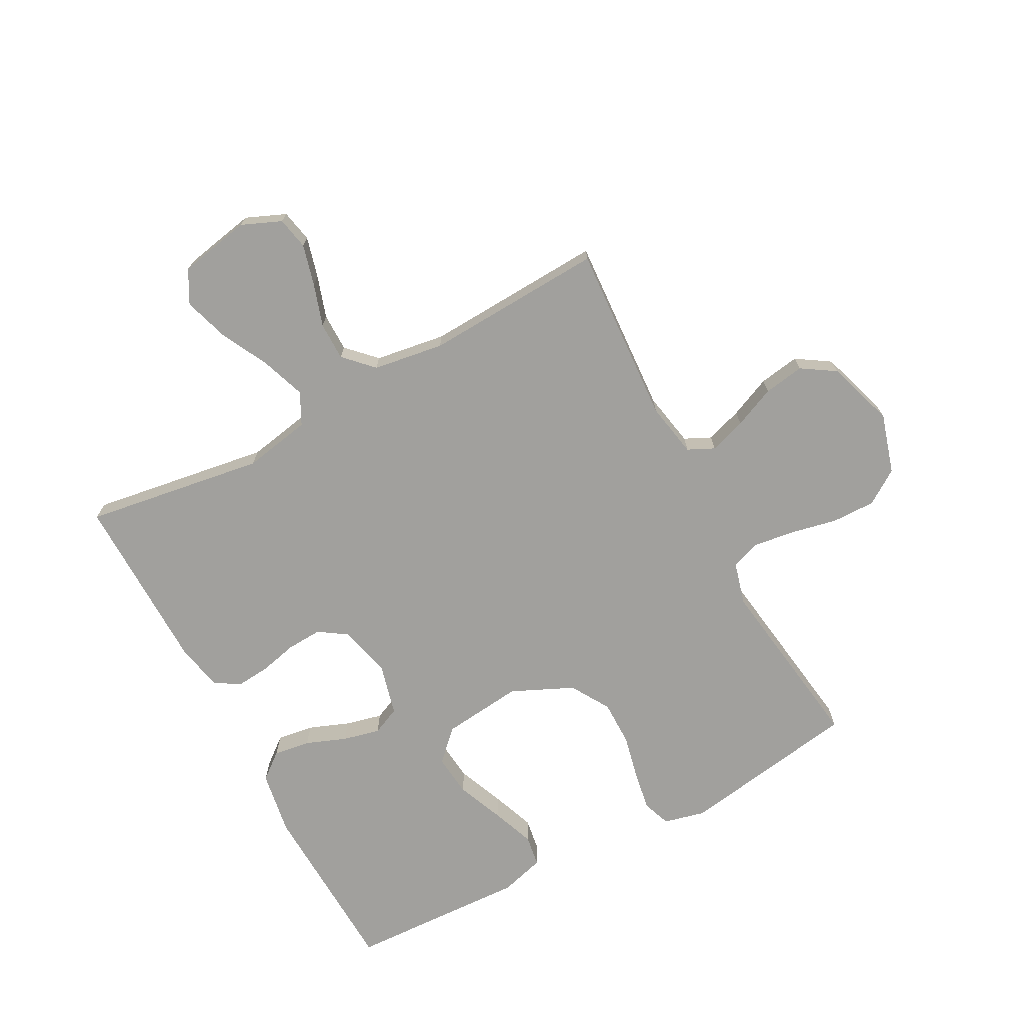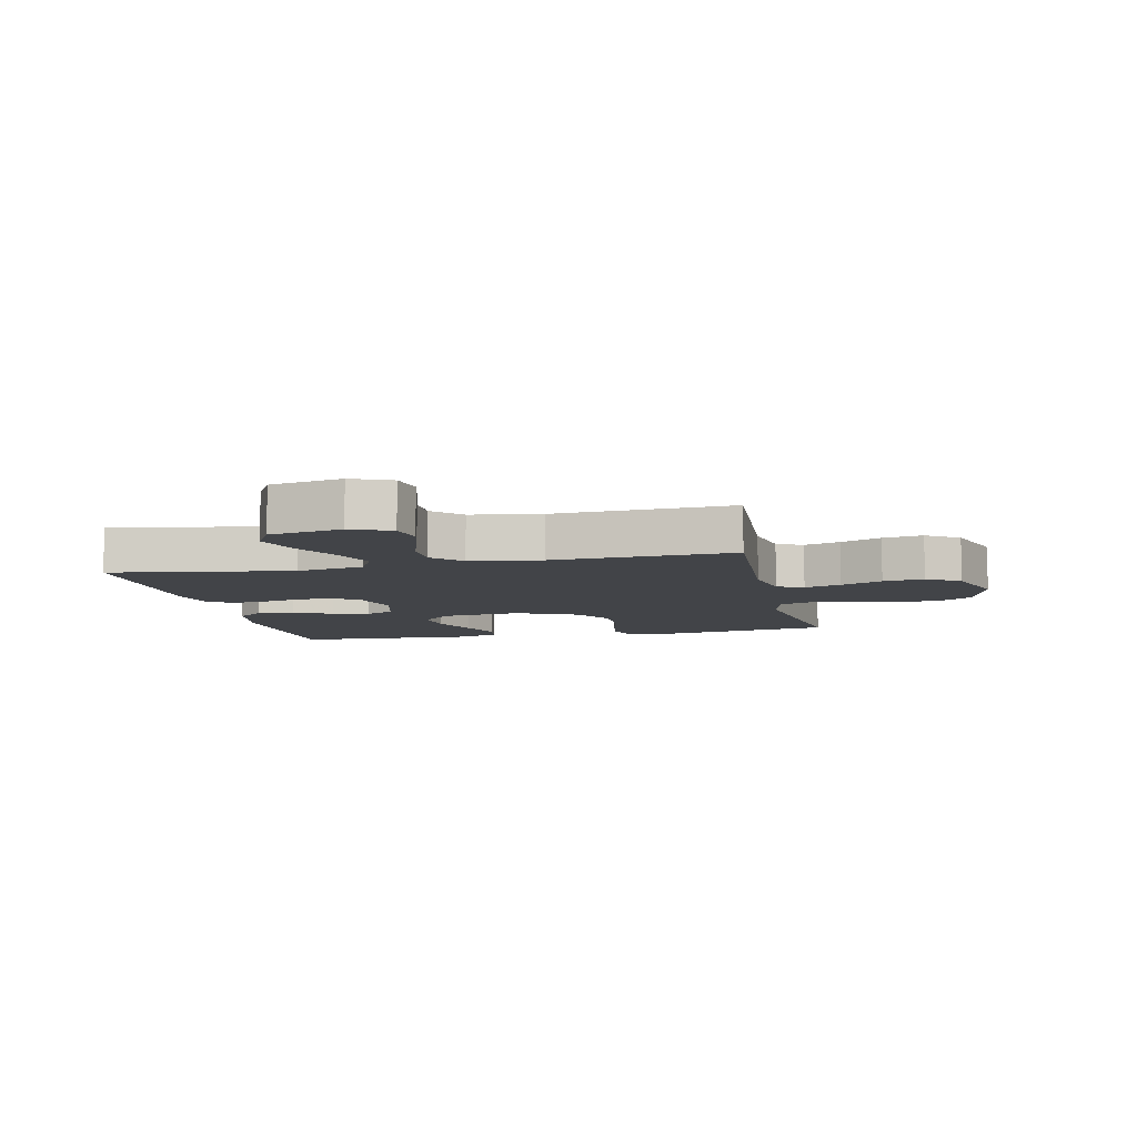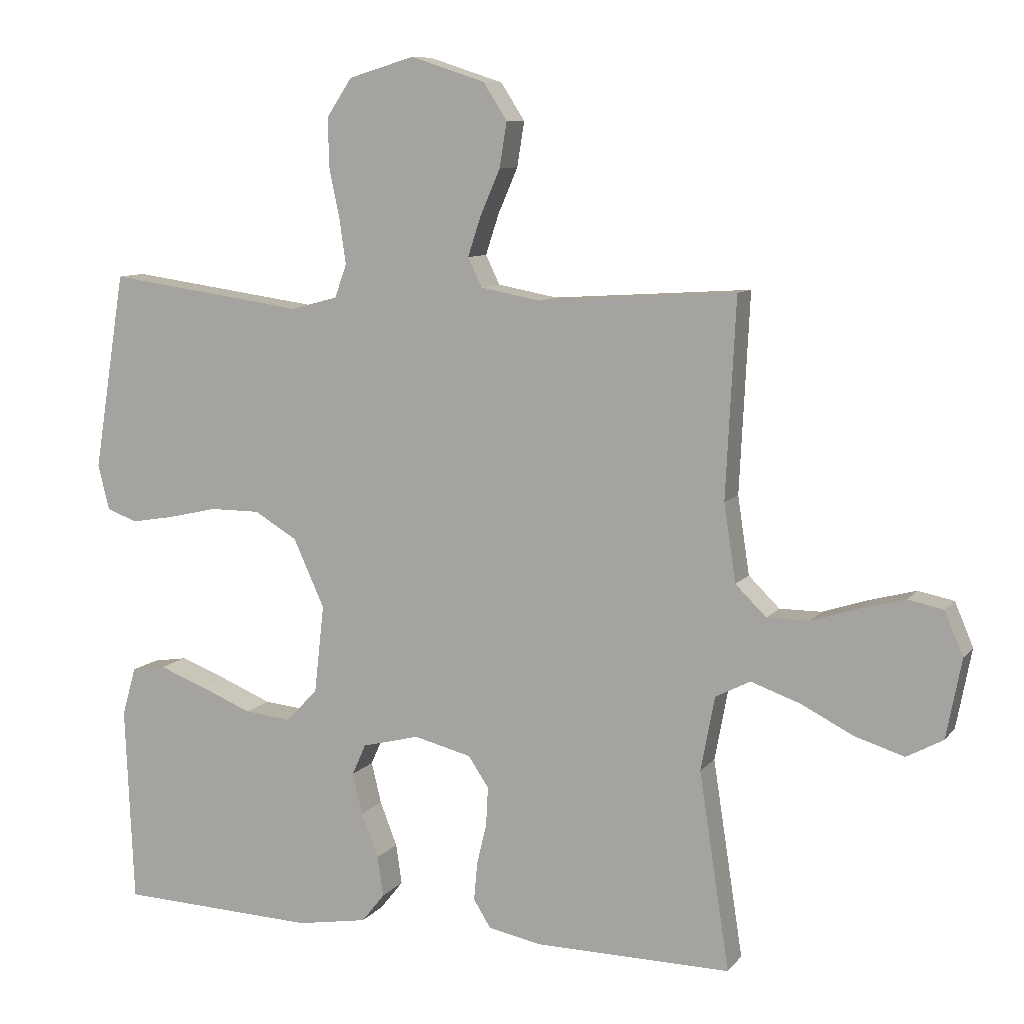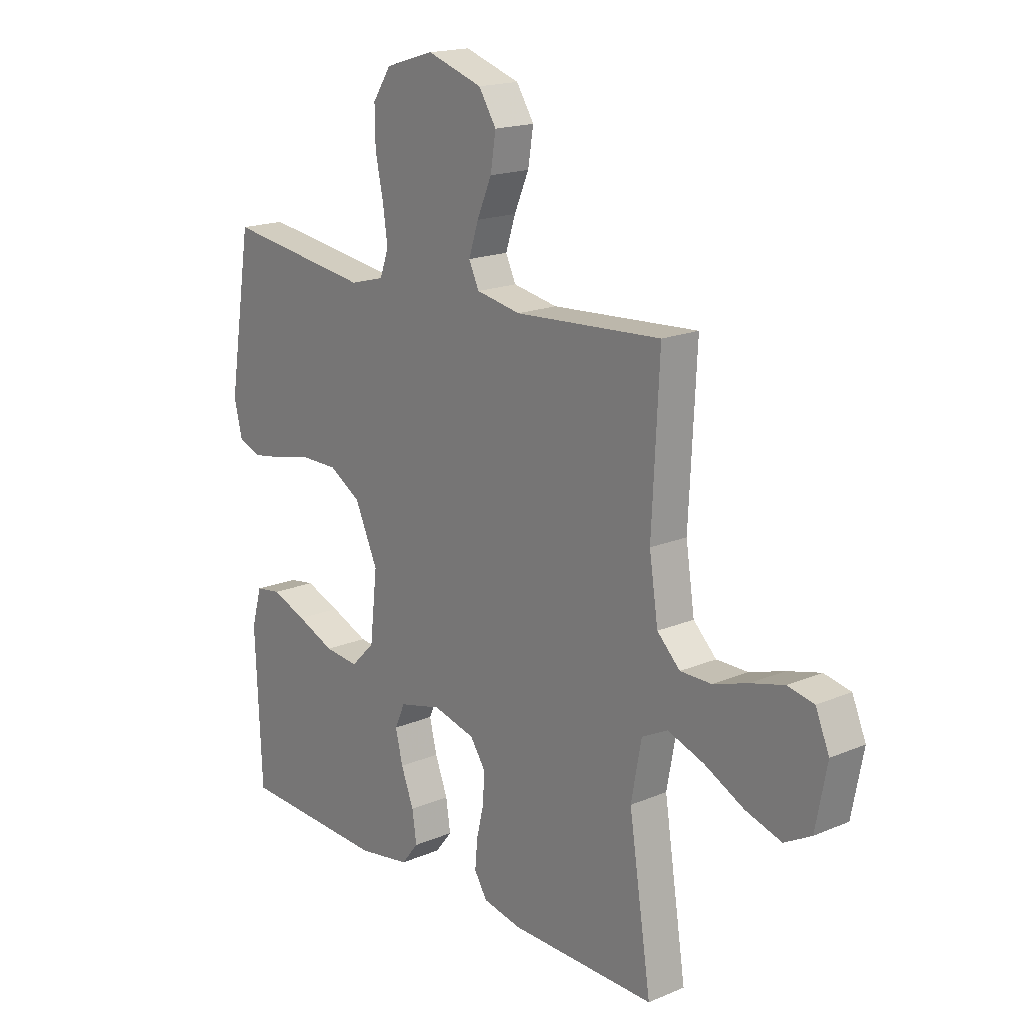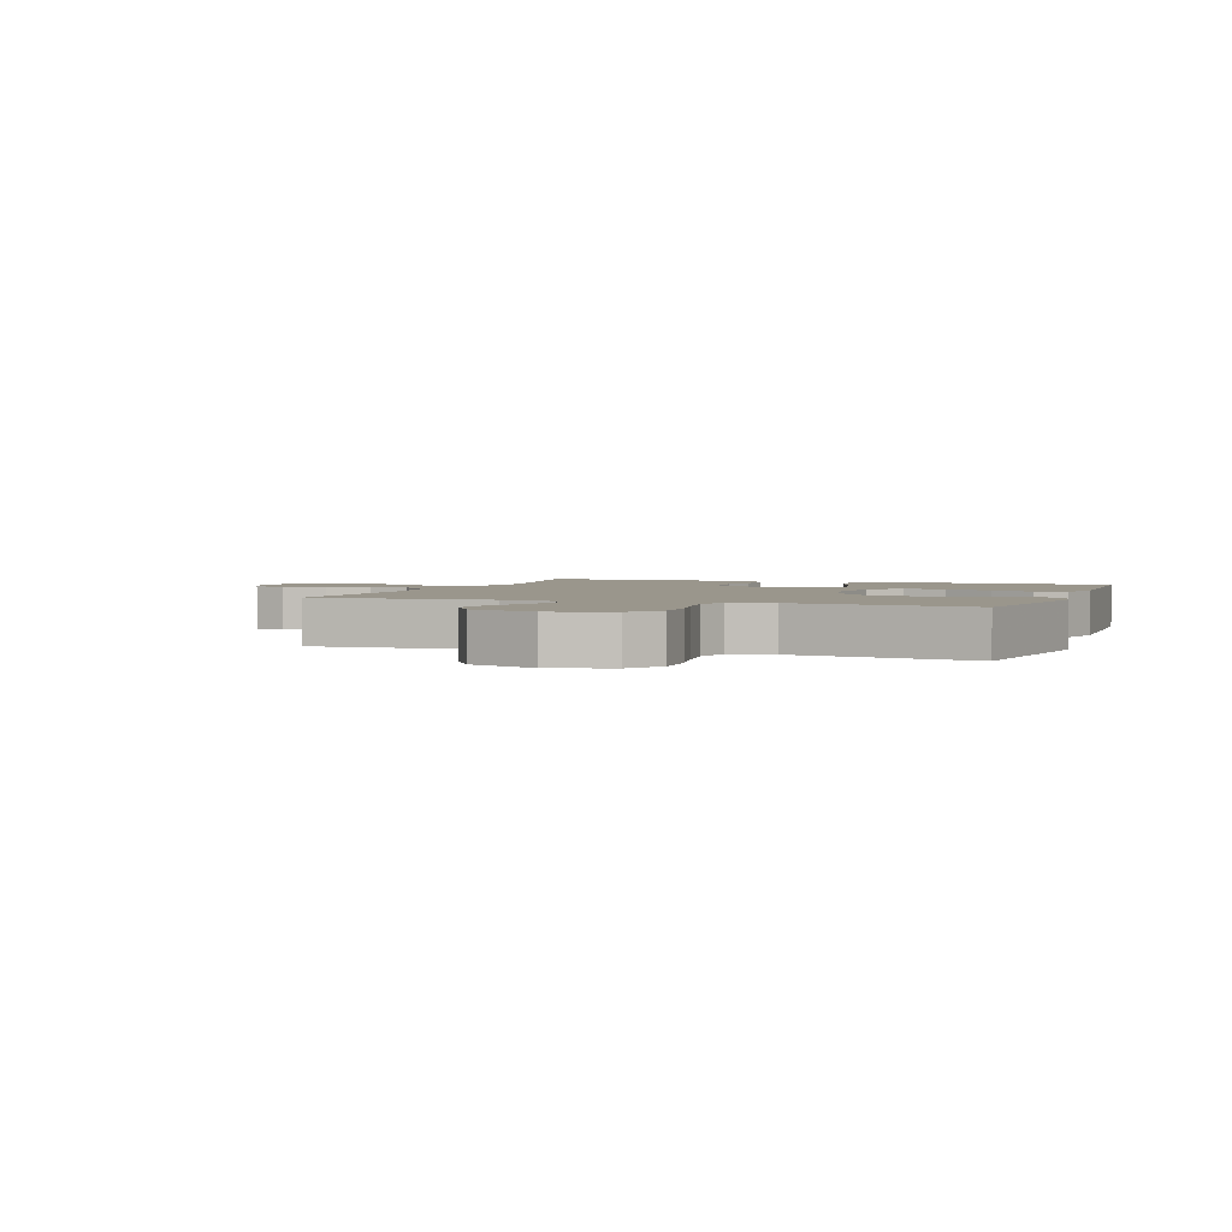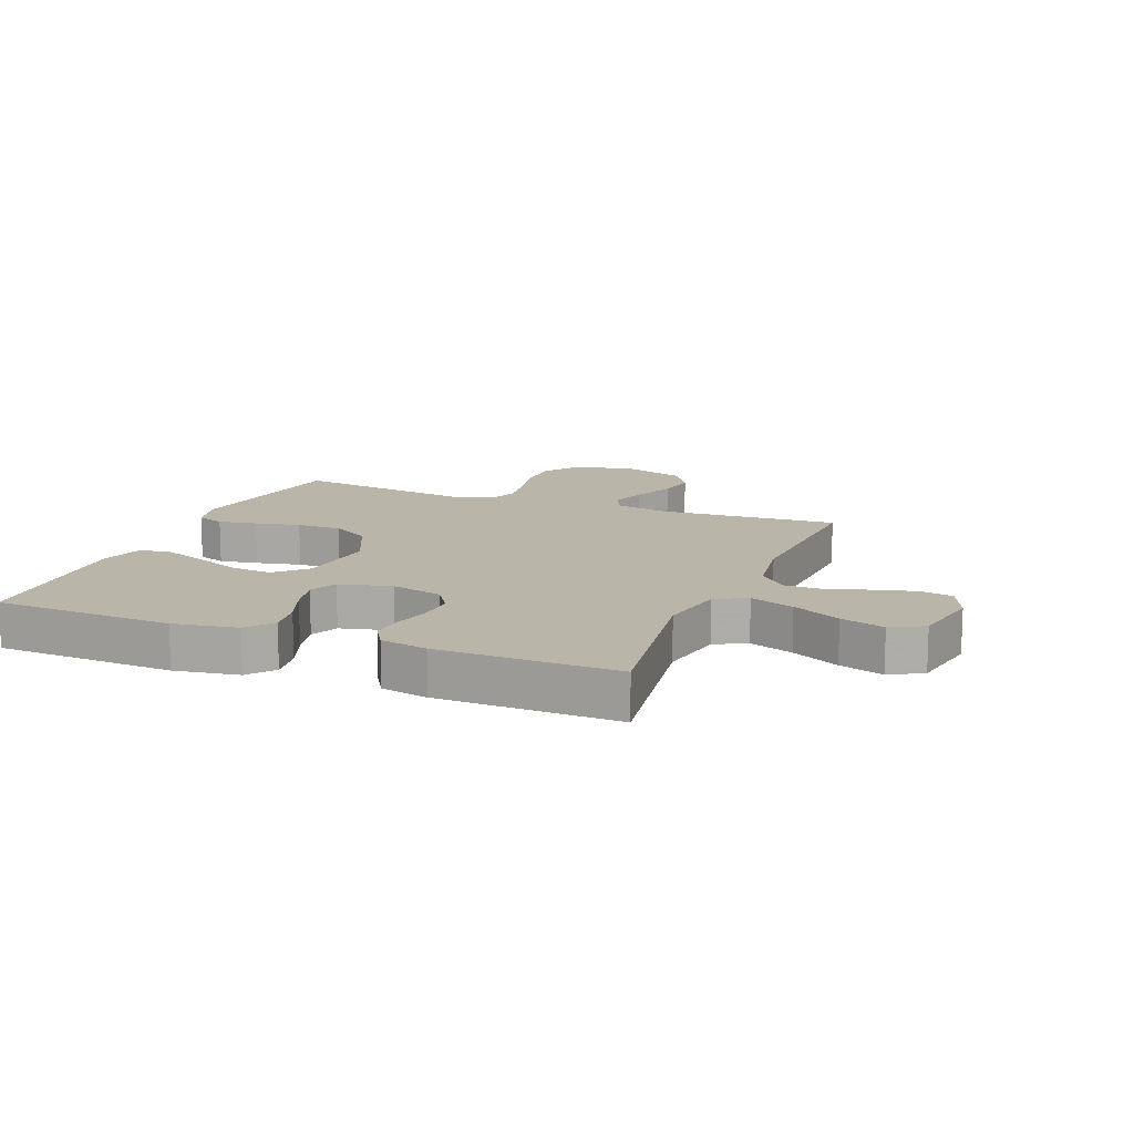
<metadata>
{"format":"obj","ext":"obj","renderer":"f3d","projection":"perspective","resolution":1024,"background":"white","views":[{"elev":-71.7,"azim":-61.8,"up":"+Y"},{"elev":-7.9,"azim":-77.6,"up":"+Y"},{"elev":9.0,"azim":-158.4,"up":"+Z"},{"elev":17.7,"azim":-129.7,"up":"+Z"},{"elev":2.5,"azim":20.1,"up":"+Y"},{"elev":13.4,"azim":-158.1,"up":"+Y"}]}
</metadata>
<code>
v 0.5 0.07 0.5
v 0.548 0.07 0.2
v 0.531 0.07 0.131
v 0.484 0.07 0.114
v 0.419 0.07 0.125
v 0.344 0.07 0.142
v 0.268 0.07 0.142
v 0.203 0.07 0.103
v 0.156 0.07 0
v 0.171 0.07 -0.135
v 0.22 0.07 -0.184
v 0.29 0.07 -0.177
v 0.368 0.07 -0.145
v 0.44 0.07 -0.118
v 0.492 0.07 -0.126
v 0.513 0.07 -0.2
v 0.5 0.07 -0.5
v 0.2 0.07 -0.512
v 0.093 0.07 -0.494
v 0.058 0.07 -0.45
v 0.067 0.07 -0.389
v 0.093 0.07 -0.322
v 0.108 0.07 -0.26
v 0.087 0.07 -0.213
v 0 0.07 -0.191
v -0.087 0.07 -0.213
v -0.118 0.07 -0.259
v -0.115 0.07 -0.318
v -0.1 0.07 -0.381
v -0.095 0.07 -0.438
v -0.121 0.07 -0.48
v -0.2 0.07 -0.496
v -0.5 0.07 -0.5
v -0.454 0.07 -0.2
v -0.475 0.07 -0.087
v -0.528 0.07 -0.06
v -0.602 0.07 -0.086
v -0.683 0.07 -0.127
v -0.757 0.07 -0.15
v -0.812 0.07 -0.12
v -0.835 0.07 0
v -0.807 0.07 0.066
v -0.753 0.07 0.077
v -0.685 0.07 0.059
v -0.614 0.07 0.036
v -0.55 0.07 0.036
v -0.503 0.07 0.082
v -0.485 0.07 0.2
v -0.5 0.07 0.5
v -0.2 0.07 0.481
v -0.109 0.07 0.498
v -0.088 0.07 0.542
v -0.108 0.07 0.603
v -0.138 0.07 0.672
v -0.149 0.07 0.74
v -0.113 0.07 0.796
v 0 0.07 0.833
v 0.1 0.07 0.803
v 0.138 0.07 0.746
v 0.137 0.07 0.673
v 0.121 0.07 0.597
v 0.111 0.07 0.527
v 0.129 0.07 0.477
v 0.2 0.07 0.458
v 0.5 0 0.5
v 0.548 0 0.2
v 0.531 0 0.131
v 0.484 0 0.114
v 0.419 0 0.125
v 0.344 0 0.142
v 0.268 0 0.142
v 0.203 0 0.103
v 0.156 0 0
v 0.171 0 -0.135
v 0.22 0 -0.184
v 0.29 0 -0.177
v 0.368 0 -0.145
v 0.44 0 -0.118
v 0.492 0 -0.126
v 0.513 0 -0.2
v 0.5 0 -0.5
v 0.2 0 -0.512
v 0.093 0 -0.494
v 0.058 0 -0.45
v 0.067 0 -0.389
v 0.093 0 -0.322
v 0.108 0 -0.26
v 0.087 0 -0.213
v 0 0 -0.191
v -0.087 0 -0.213
v -0.118 0 -0.259
v -0.115 0 -0.318
v -0.1 0 -0.381
v -0.095 0 -0.438
v -0.121 0 -0.48
v -0.2 0 -0.496
v -0.5 0 -0.5
v -0.454 0 -0.2
v -0.475 0 -0.087
v -0.528 0 -0.06
v -0.602 0 -0.086
v -0.683 0 -0.127
v -0.757 0 -0.15
v -0.812 0 -0.12
v -0.835 0 0
v -0.807 0 0.066
v -0.753 0 0.077
v -0.685 0 0.059
v -0.614 0 0.036
v -0.55 0 0.036
v -0.503 0 0.082
v -0.485 0 0.2
v -0.5 0 0.5
v -0.2 0 0.481
v -0.109 0 0.498
v -0.088 0 0.542
v -0.108 0 0.603
v -0.138 0 0.672
v -0.149 0 0.74
v -0.113 0 0.796
v 0 0 0.833
v 0.1 0 0.803
v 0.138 0 0.746
v 0.137 0 0.673
v 0.121 0 0.597
v 0.111 0 0.527
v 0.129 0 0.477
v 0.2 0 0.458
f 58 59 60 61
f 58 61 62
f 57 58 62
f 56 57 62 63
f 53 54 55 56
f 52 53 56 63
f 48 49 50
f 47 48 50 51
f 42 43 44 45
f 40 41 42 45
f 40 45 46
f 37 38 39 40
f 36 37 40 46
f 35 36 46 47
f 31 32 33 34
f 28 29 30 31
f 27 28 31 34
f 26 27 34 35
f 19 20 21 22
f 19 22 23
f 18 19 23
f 17 18 23
f 16 17 23 24
f 12 13 14 15
f 12 15 16
f 11 12 16 24
f 3 4 5 6
f 1 2 3 6
f 64 1 6 7
f 63 64 7 8
f 51 52 63 8
f 47 51 8 9
f 25 26 35 47
f 25 47 9 10
f 10 11 24 25
f 125 124 123 122
f 126 125 122
f 126 122 121
f 127 126 121 120
f 120 119 118 117
f 127 120 117 116
f 114 113 112
f 115 114 112 111
f 109 108 107 106
f 109 106 105 104
f 110 109 104
f 104 103 102 101
f 110 104 101 100
f 111 110 100 99
f 98 97 96 95
f 95 94 93 92
f 98 95 92 91
f 99 98 91 90
f 86 85 84 83
f 87 86 83
f 87 83 82
f 87 82 81
f 88 87 81 80
f 79 78 77 76
f 80 79 76
f 88 80 76 75
f 70 69 68 67
f 70 67 66 65
f 71 70 65 128
f 72 71 128 127
f 72 127 116 115
f 73 72 115 111
f 111 99 90 89
f 74 73 111 89
f 89 88 75 74
f 1 65 66 2
f 2 66 67 3
f 3 67 68 4
f 4 68 69 5
f 5 69 70 6
f 6 70 71 7
f 7 71 72 8
f 8 72 73 9
f 9 73 74 10
f 10 74 75 11
f 11 75 76 12
f 12 76 77 13
f 13 77 78 14
f 14 78 79 15
f 15 79 80 16
f 16 80 81 17
f 17 81 82 18
f 18 82 83 19
f 19 83 84 20
f 20 84 85 21
f 21 85 86 22
f 22 86 87 23
f 23 87 88 24
f 24 88 89 25
f 25 89 90 26
f 26 90 91 27
f 27 91 92 28
f 28 92 93 29
f 29 93 94 30
f 30 94 95 31
f 31 95 96 32
f 32 96 97 33
f 33 97 98 34
f 34 98 99 35
f 35 99 100 36
f 36 100 101 37
f 37 101 102 38
f 38 102 103 39
f 39 103 104 40
f 40 104 105 41
f 41 105 106 42
f 42 106 107 43
f 43 107 108 44
f 44 108 109 45
f 45 109 110 46
f 46 110 111 47
f 47 111 112 48
f 48 112 113 49
f 49 113 114 50
f 50 114 115 51
f 51 115 116 52
f 52 116 117 53
f 53 117 118 54
f 54 118 119 55
f 55 119 120 56
f 56 120 121 57
f 57 121 122 58
f 58 122 123 59
f 59 123 124 60
f 60 124 125 61
f 61 125 126 62
f 62 126 127 63
f 63 127 128 64
f 64 128 65 1

</code>
